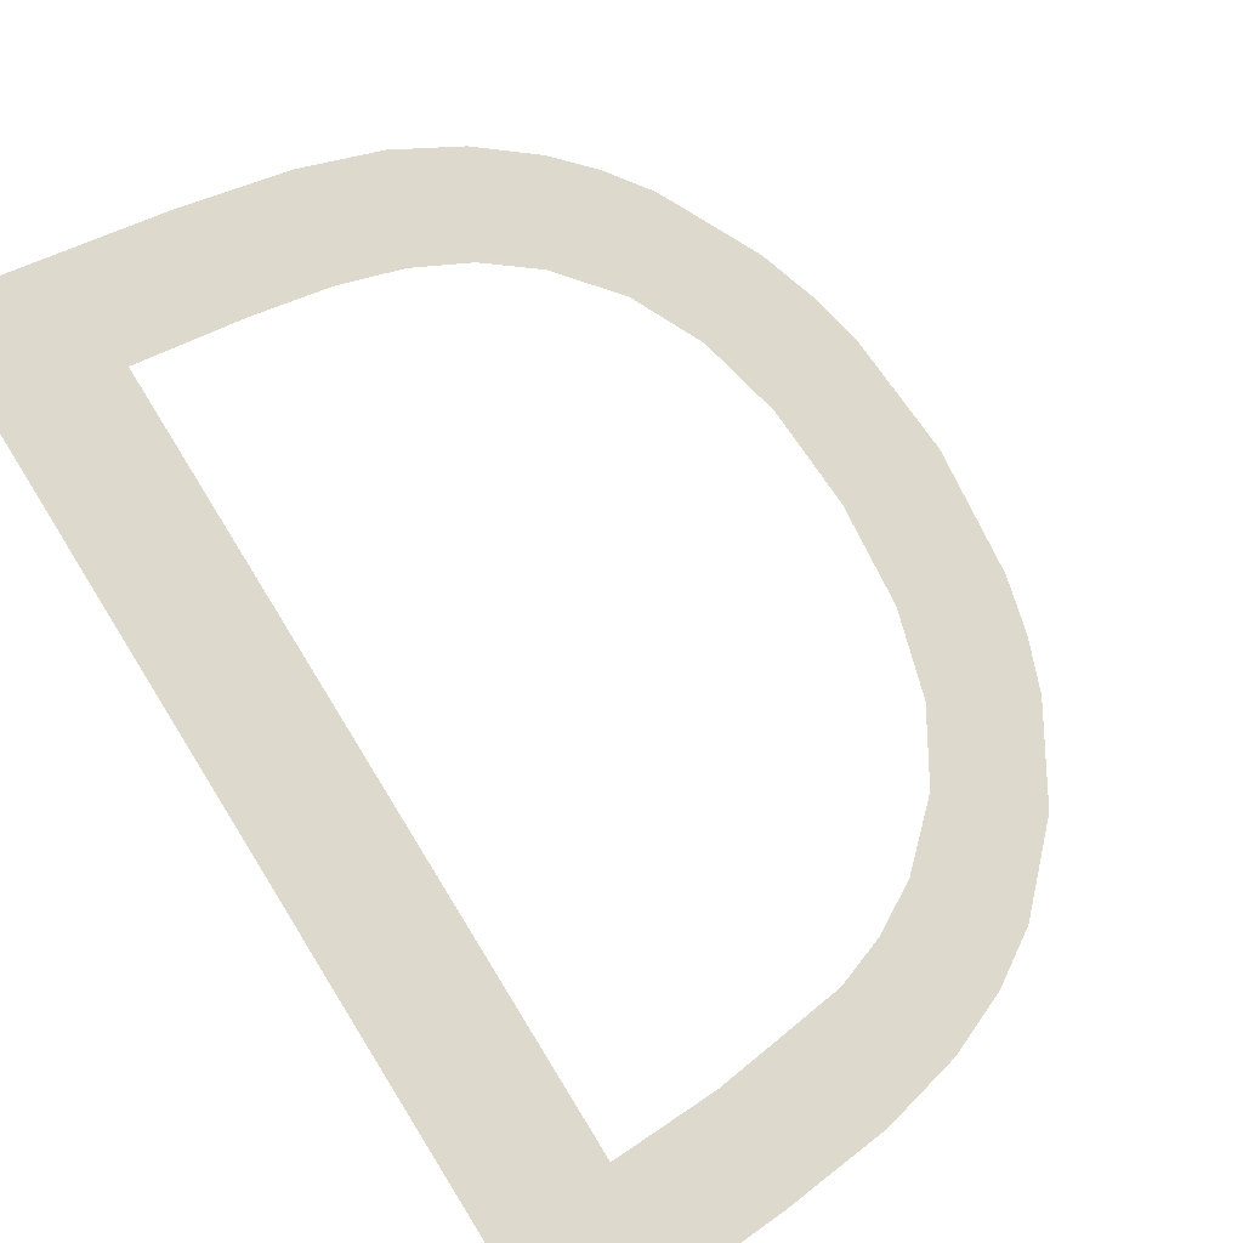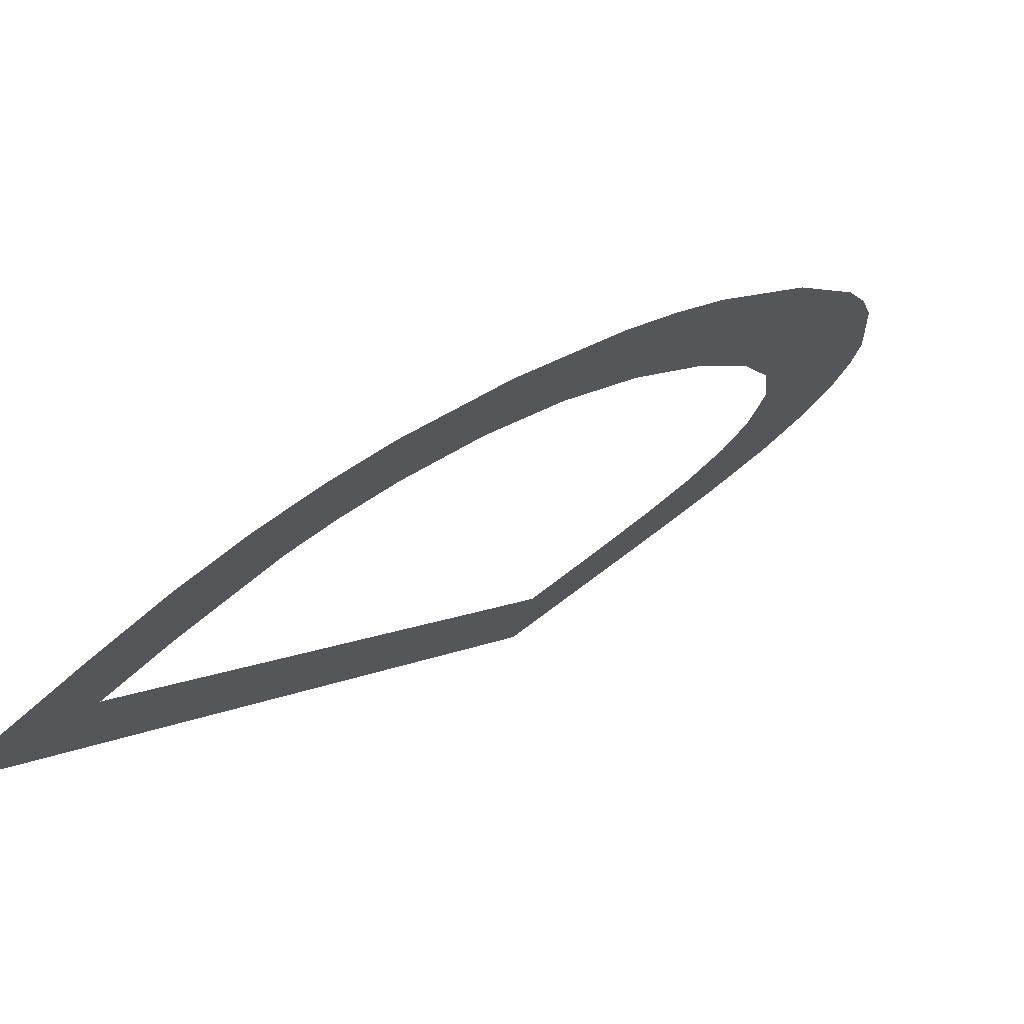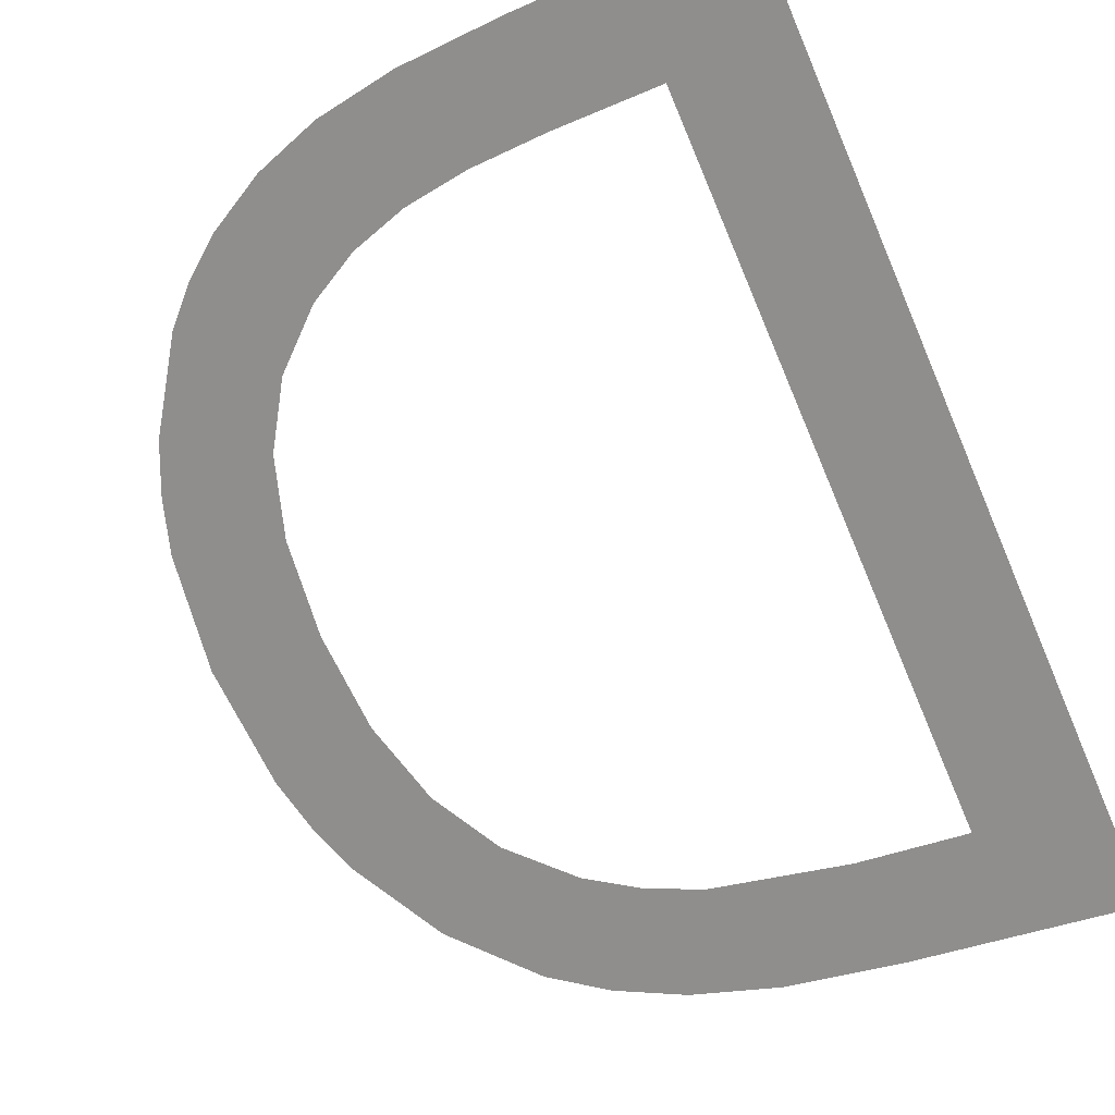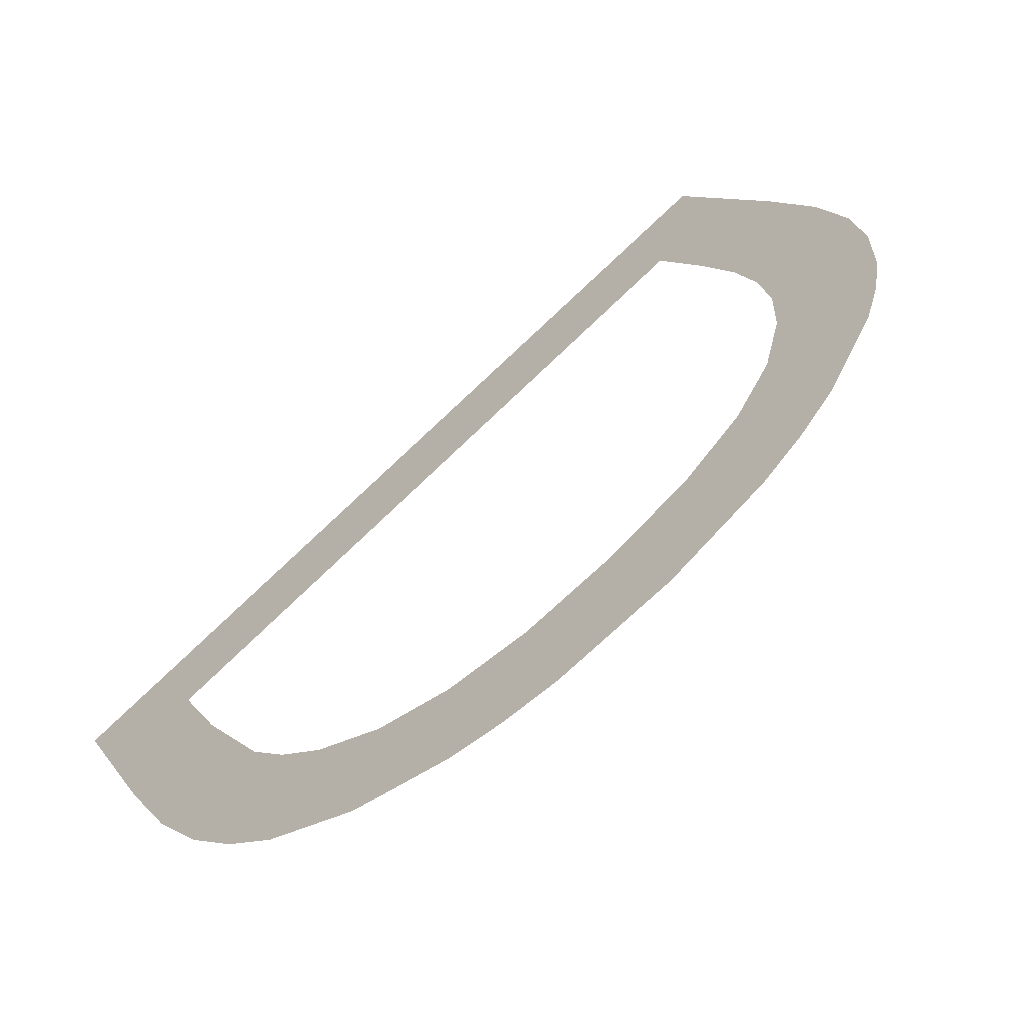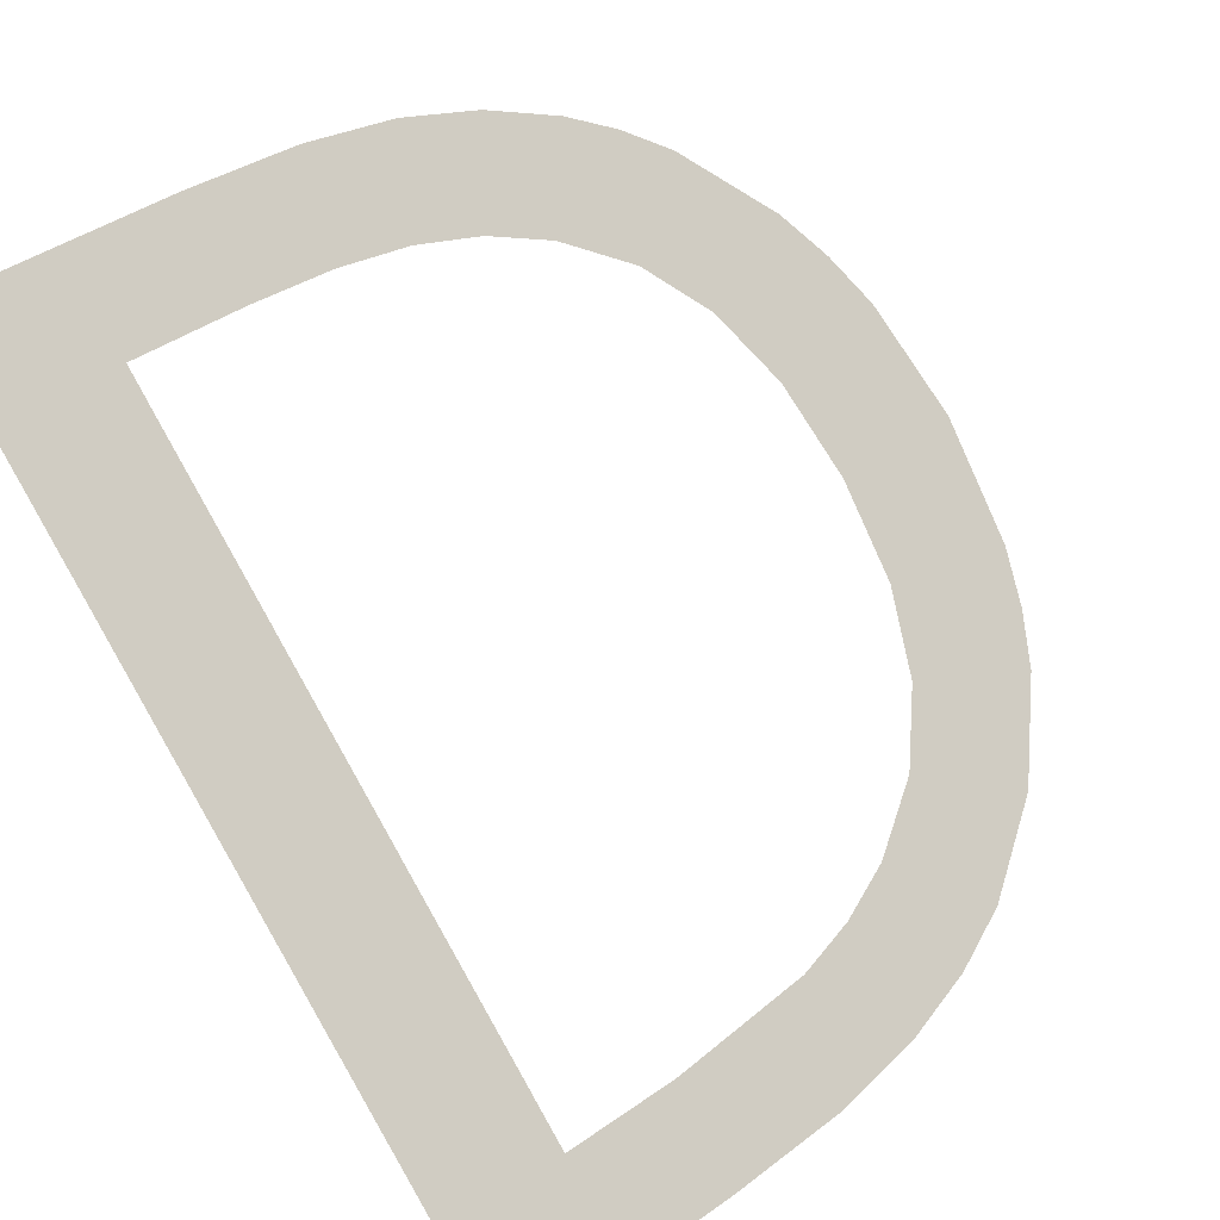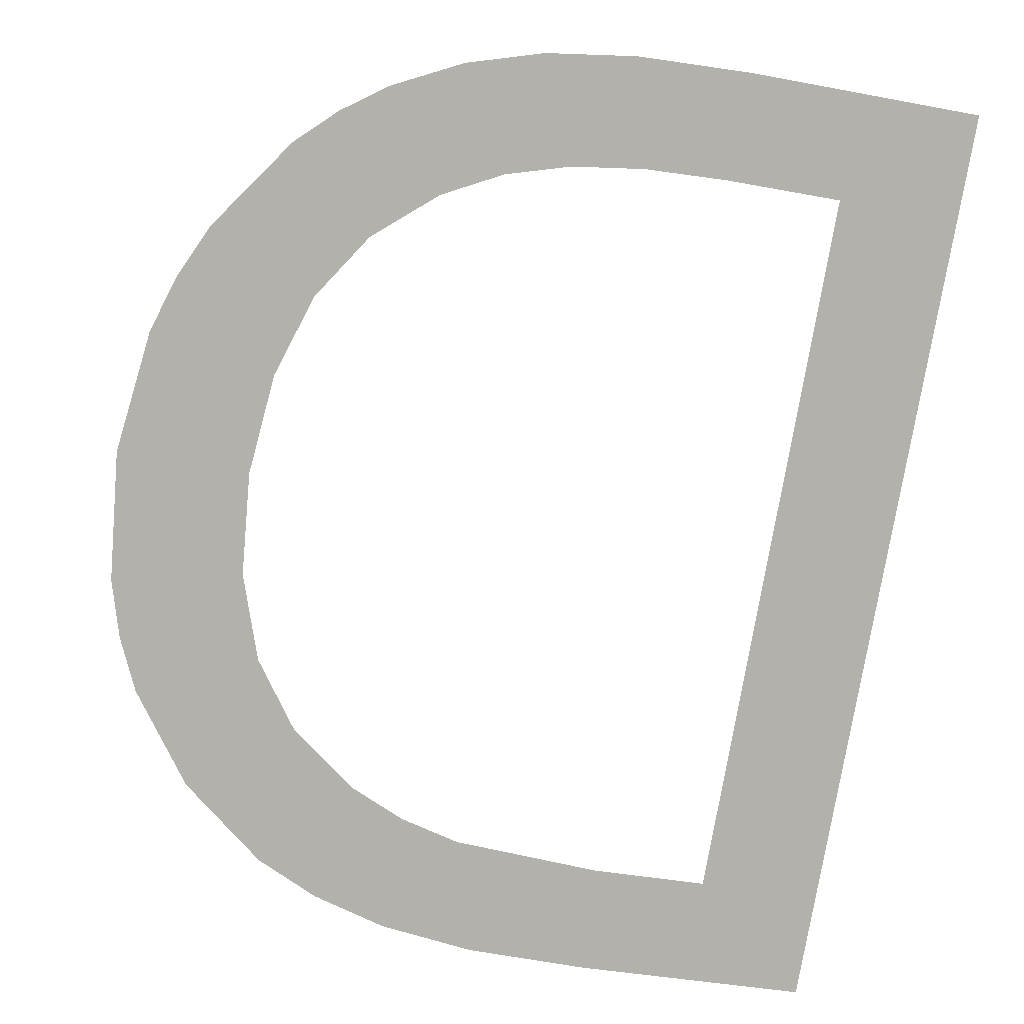
<metadata>
{"format":"obj","ext":"obj","renderer":"f3d","projection":"perspective","resolution":1024,"background":"white","views":[{"elev":34.9,"azim":136.8,"up":"+Z"},{"elev":-44.3,"azim":-132.0,"up":"+Z"},{"elev":-34.3,"azim":30.6,"up":"+Z"},{"elev":9.1,"azim":-109.8,"up":"+Z"},{"elev":44.5,"azim":140.9,"up":"+Z"},{"elev":-39.4,"azim":-13.3,"up":"+Z"}]}
</metadata>
<code>
o mesh22/mesh22-geometry#mesh22-geometry
v -0.02862 0.5014 -0.6072
v -0.03645 0.4962 -0.6029
v -0.02862 0.4563 -0.5693
v -0.04332 0.5014 -0.6072
v -0.03645 0.4615 -0.5737
v -0.0438 0.4962 -0.6029
v -0.04348 0.4563 -0.5693
v -0.05105 0.5011 -0.607
v -0.0438 0.4615 -0.5737
v -0.05316 0.4956 -0.6024
v -0.0508 0.4566 -0.5695
v -0.05702 0.5004 -0.6064
v -0.04909 0.4616 -0.5738
v -0.05697 0.4948 -0.6017
v -0.05366 0.4621 -0.5742
v -0.06055 0.4935 -0.6006
v -0.05654 0.4572 -0.57
v -0.06171 0.4993 -0.6055
v -0.05769 0.463 -0.5749
v -0.06474 0.4911 -0.5986
v -0.06127 0.4583 -0.571
v -0.06561 0.4978 -0.6042
v -0.06138 0.4645 -0.5762
v -0.06775 0.4878 -0.5958
v -0.06553 0.4599 -0.5724
v -0.07096 0.4944 -0.6014
v -0.06522 0.467 -0.5783
v -0.06955 0.4838 -0.5924
v -0.06796 0.4701 -0.5809
v -0.07016 0.4789 -0.5883
v -0.06829 0.4615 -0.5736
v -0.07076 0.4633 -0.5751
v -0.06961 0.4741 -0.5843
v -0.07484 0.4677 -0.5789
v -0.07498 0.4901 -0.5978
v -0.07637 0.4702 -0.581
v -0.07645 0.4876 -0.5957
v -0.07746 0.473 -0.5833
v -0.0775 0.4849 -0.5934
v -0.07834 0.4788 -0.5882
f 1 2 3
f 2 1 4
f 3 2 1
f 4 1 2
f 5 3 2
f 2 3 5
f 2 4 6
f 6 4 2
f 3 5 7
f 7 5 3
f 6 4 8
f 8 4 6
f 7 5 9
f 9 5 7
f 6 8 10
f 10 8 6
f 7 9 11
f 11 9 7
f 10 8 12
f 12 8 10
f 11 9 13
f 13 9 11
f 10 12 14
f 14 12 10
f 11 13 15
f 15 13 11
f 14 12 16
f 16 12 14
f 11 15 17
f 17 15 11
f 16 12 18
f 18 12 16
f 17 15 19
f 19 15 17
f 16 18 20
f 20 18 16
f 17 19 21
f 21 19 17
f 20 18 22
f 22 18 20
f 21 19 23
f 23 19 21
f 20 22 24
f 24 22 20
f 21 23 25
f 25 23 21
f 24 22 26
f 26 22 24
f 25 23 27
f 27 23 25
f 24 26 28
f 28 26 24
f 25 27 29
f 29 27 25
f 28 26 30
f 30 26 28
f 25 29 31
f 31 29 25
f 30 26 32
f 32 26 30
f 31 29 33
f 33 29 31
f 32 26 34
f 34 26 32
f 32 33 30
f 30 33 32
f 31 33 32
f 32 33 31
f 34 26 35
f 35 26 34
f 34 35 36
f 36 35 34
f 36 35 37
f 37 35 36
f 36 37 38
f 38 37 36
f 38 37 39
f 39 37 38
f 38 39 40
f 40 39 38

</code>
